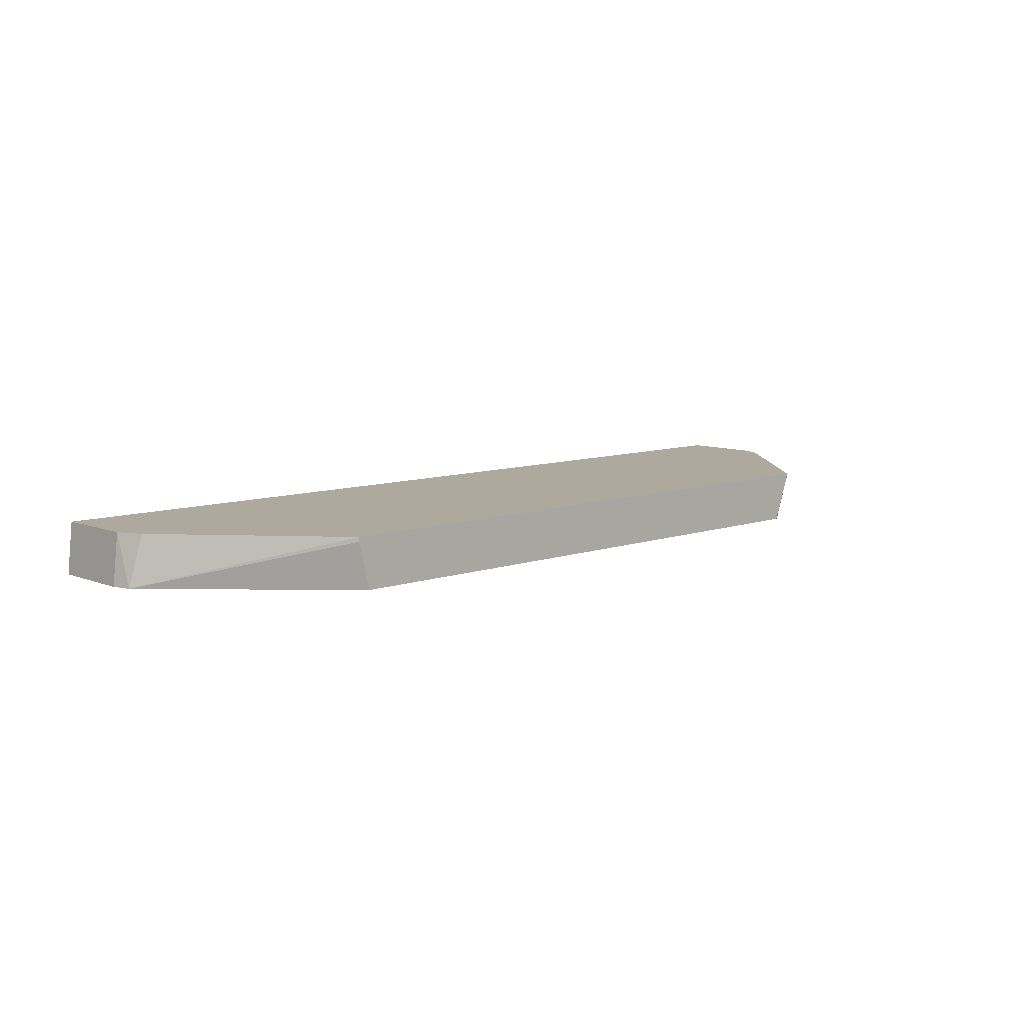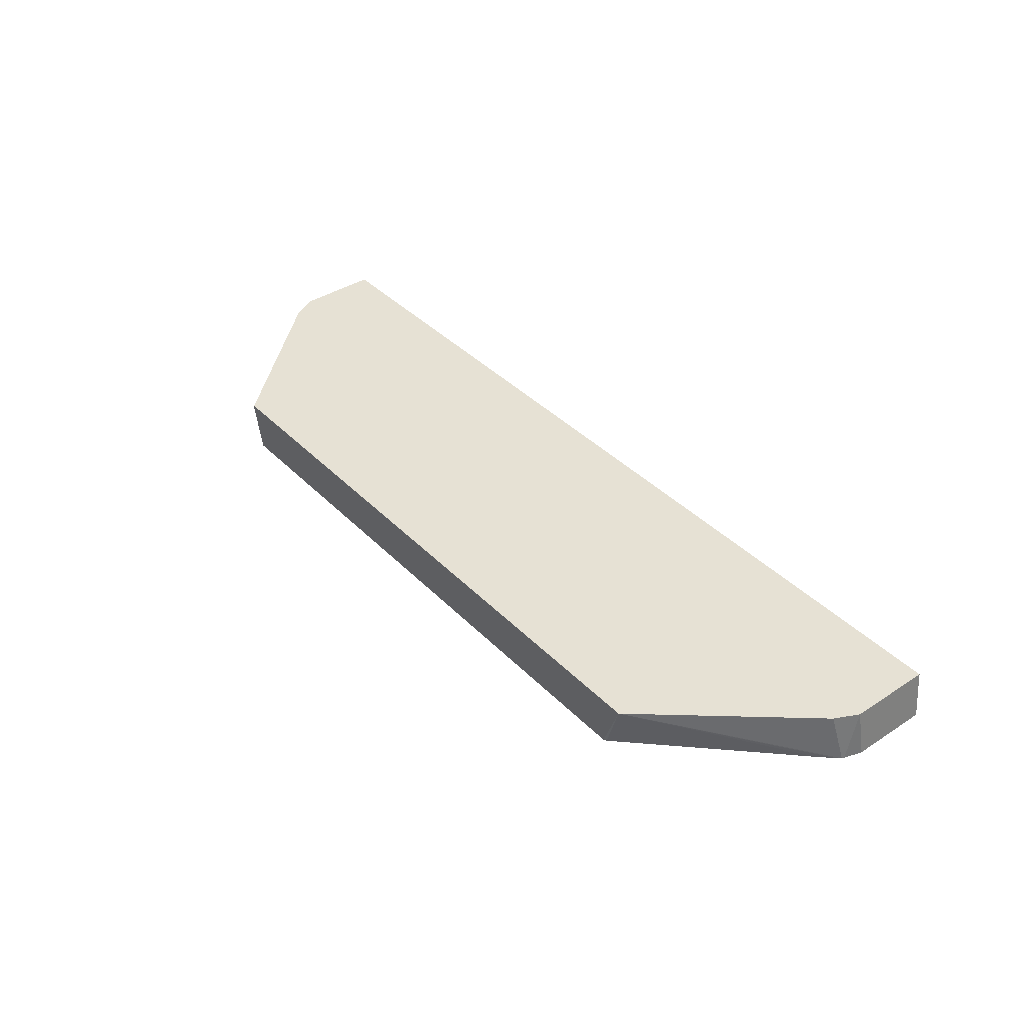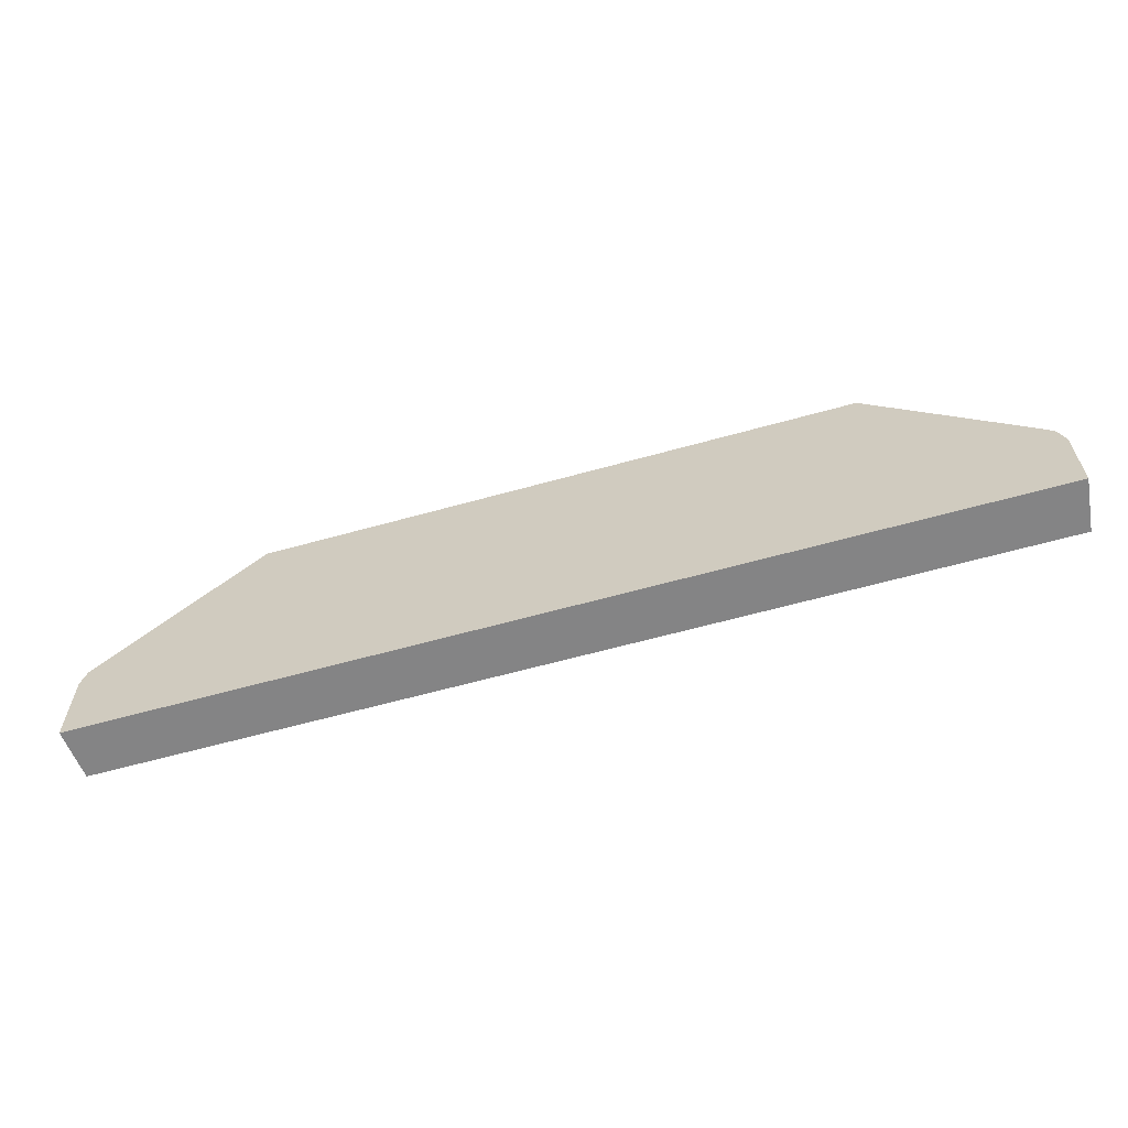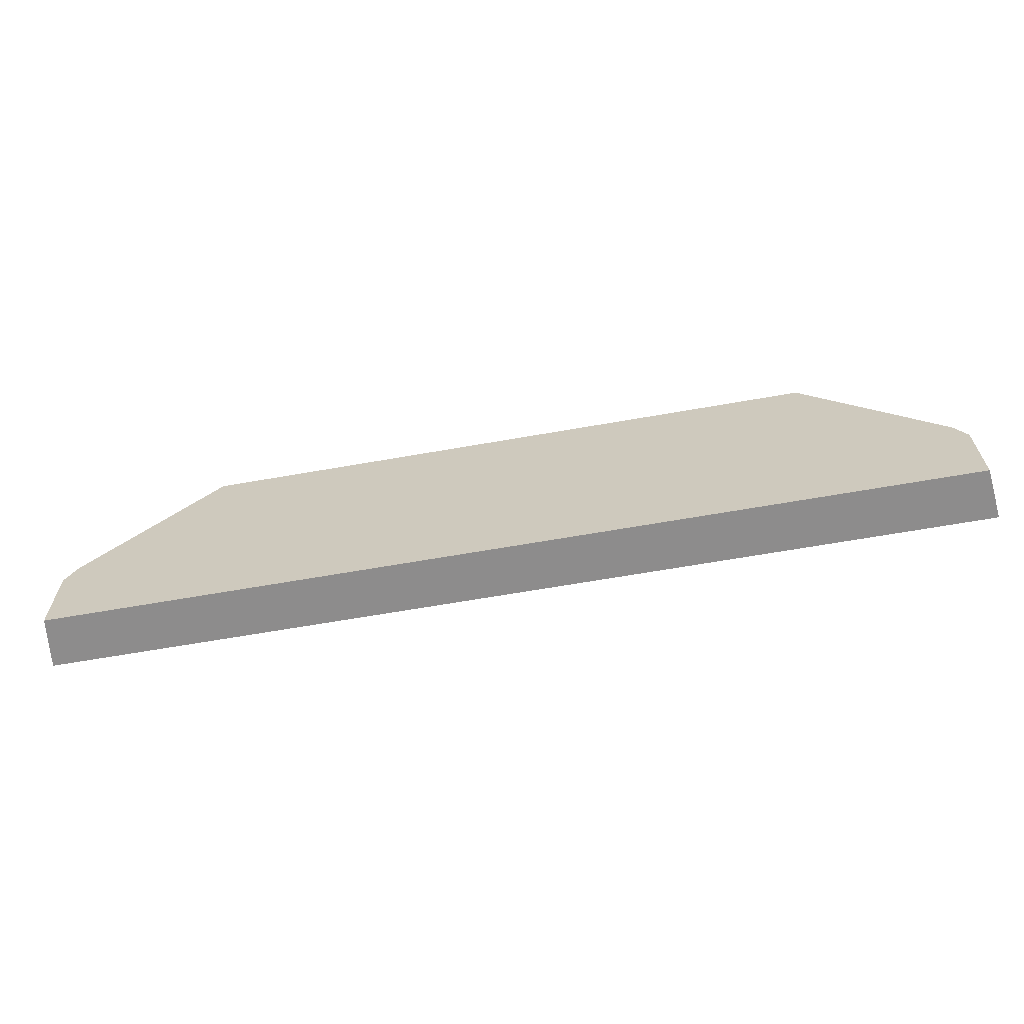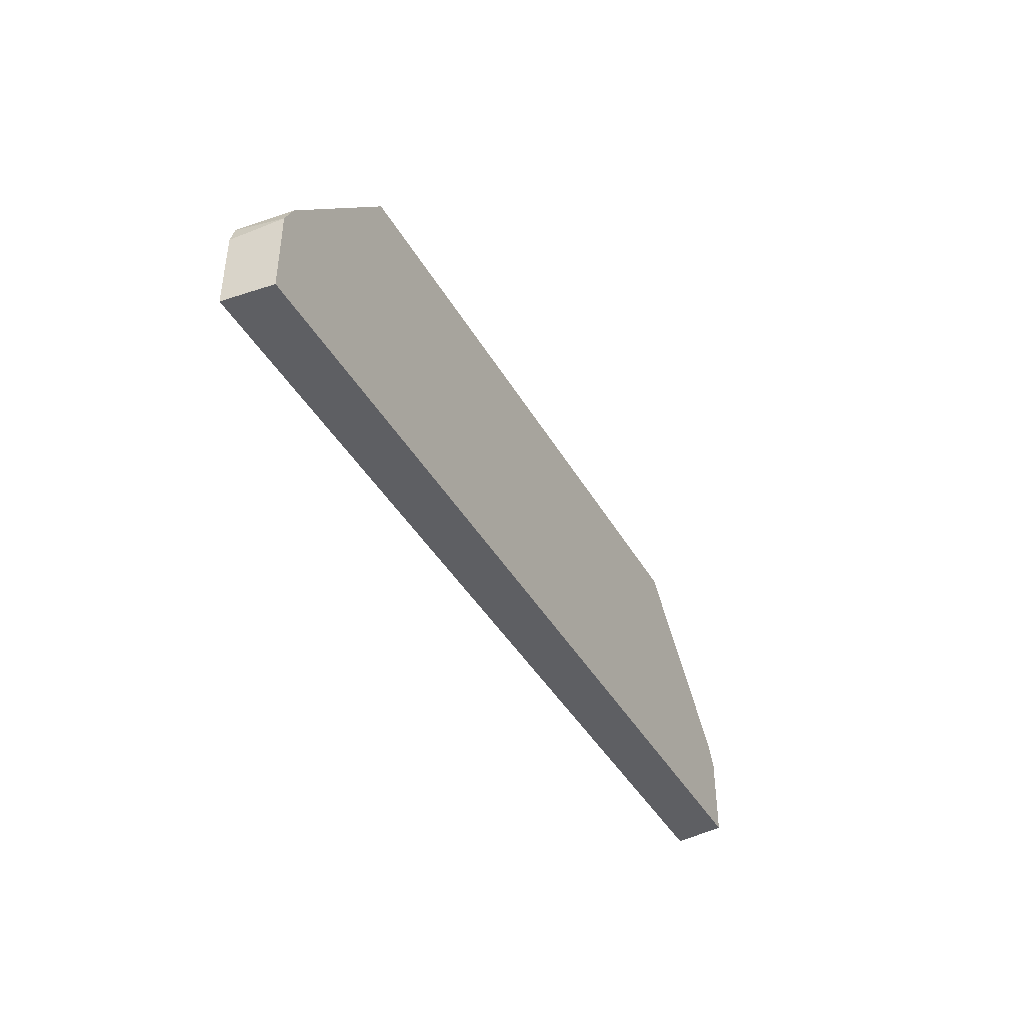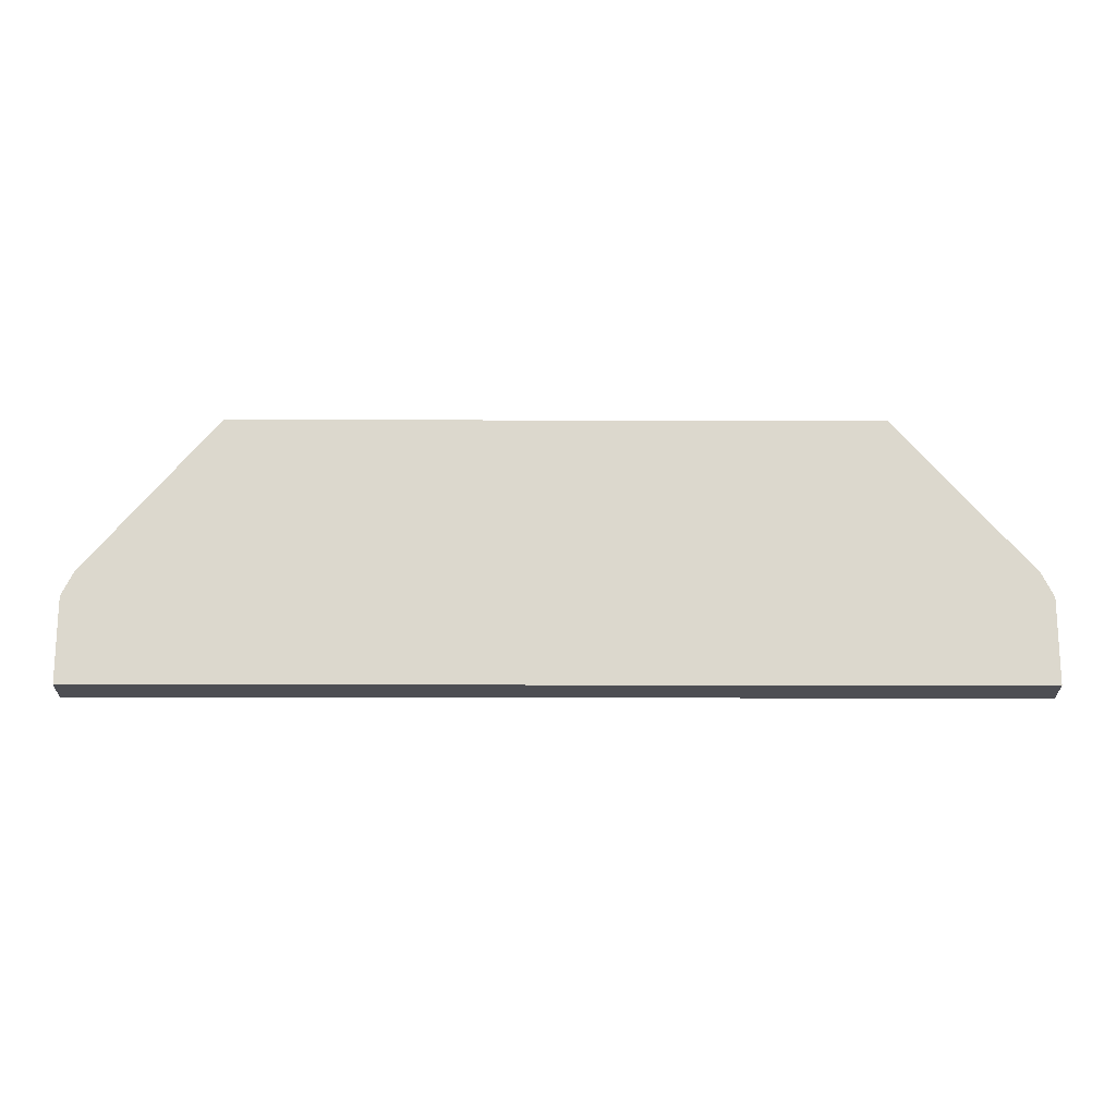
<metadata>
{"format":"obj","ext":"obj","renderer":"f3d","projection":"perspective","resolution":1024,"background":"white","views":[{"elev":8.9,"azim":-43.4,"up":"+Y"},{"elev":39.3,"azim":51.0,"up":"+Y"},{"elev":-61.5,"azim":15.9,"up":"+Z"},{"elev":-64.3,"azim":-169.9,"up":"+Z"},{"elev":-42.0,"azim":117.7,"up":"+Z"},{"elev":-17.3,"azim":179.7,"up":"+Z"}]}
</metadata>
<code>
v 0.4771 -0.2205 0.2667
v 0.4716 -0.1704 0.2667
v 0.4771 -0.2205 0.3439
v -0.4422 -0.2205 0.2667
v 0.4716 -0.1704 0.3494
v -0.4367 -0.1704 0.2667
v 0.4716 -0.2205 0.3621
v -0.4422 -0.2205 0.3494
v 0.4599 -0.1704 0.3727
v 0.4706 -0.2205 0.3641
v -0.4367 -0.1704 0.3494
v -0.4367 -0.2205 0.3668
v 0.3311 -0.1704 0.5217
v 0.4672 -0.2205 0.3679
v -0.4301 -0.1704 0.3625
v -0.2922 -0.1704 0.5217
v -0.425 -0.1704 0.3727
v -0.3843 -0.2205 0.4192
v -0.2922 -0.1747 0.5217
v 0.3125 -0.2205 0.5217
v 0.3149 -0.2205 0.5205
v 0.3154 -0.2205 0.5202
v 0.3328 -0.2205 0.5028
v 0.4551 -0.2205 0.3805
v -0.3668 -0.2205 0.4366
v -0.2969 -0.2205 0.5065
v -0.2814 -0.2205 0.5217
f 12 16 17
f 4 8 11
f 4 11 6
f 5 9 10
f 5 10 7
f 8 12 11
f 9 13 10
f 10 13 14
f 11 12 15
f 3 5 7
f 13 22 23
f 12 18 19
f 12 19 16
f 13 20 21
f 13 21 22
f 13 23 24
f 13 24 14
f 13 16 19
f 13 19 27
f 13 27 20
f 18 25 19
f 2 9 5
f 12 17 15
f 2 13 9
f 1 27 26
f 2 17 16
f 19 26 27
f 1 2 5
f 1 5 3
f 1 3 7
f 1 7 10
f 1 10 14
f 1 14 24
f 1 24 23
f 1 23 22
f 1 22 21
f 2 16 13
f 1 21 20
f 1 26 25
f 1 25 18
f 1 18 12
f 1 12 8
f 1 8 4
f 1 4 6
f 1 6 2
f 2 6 11
f 2 11 15
f 2 15 17
f 1 20 27
f 19 25 26

</code>
